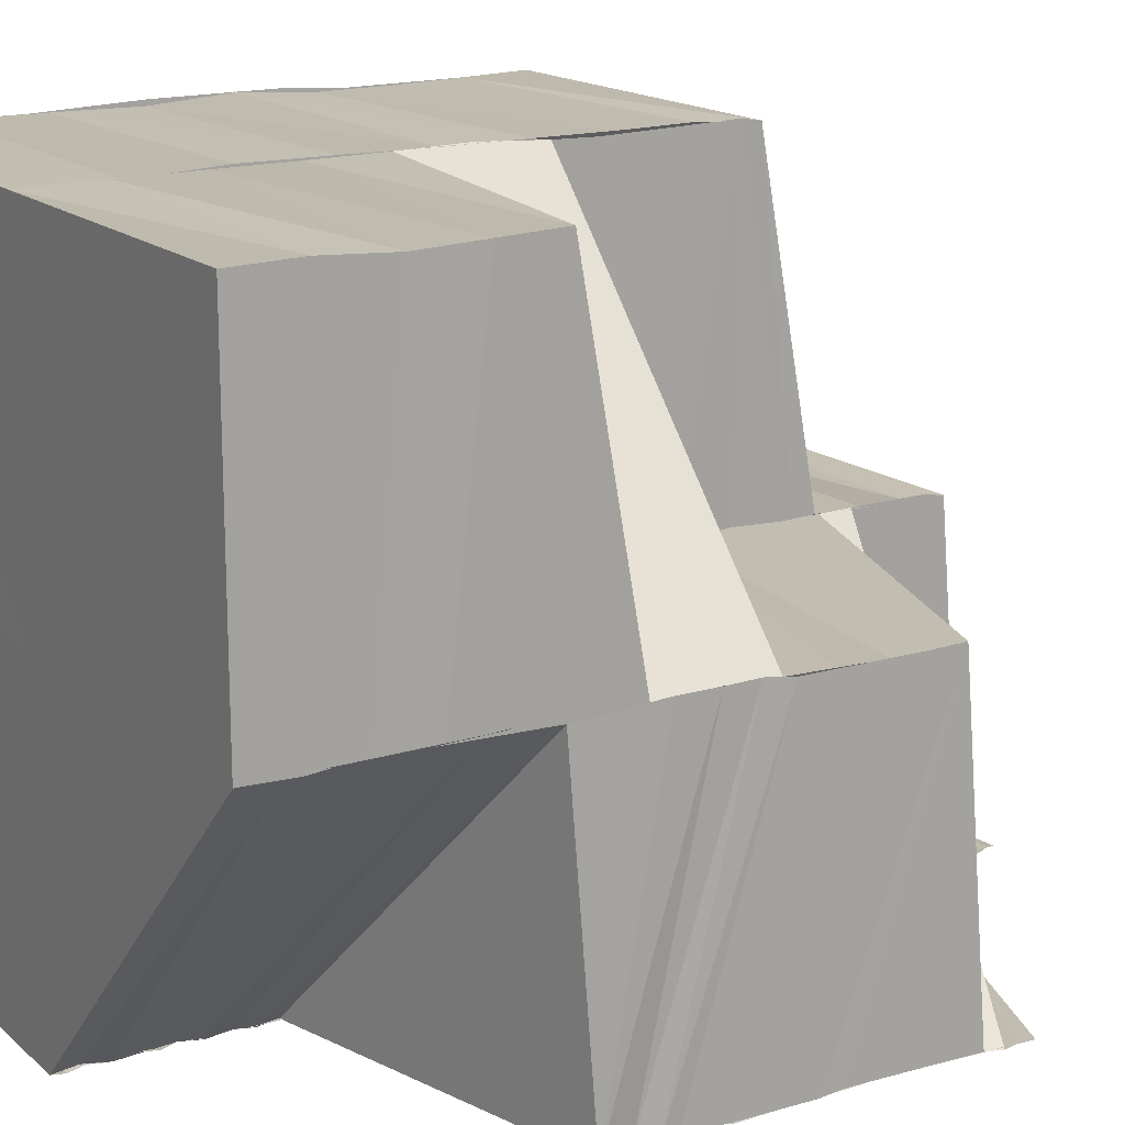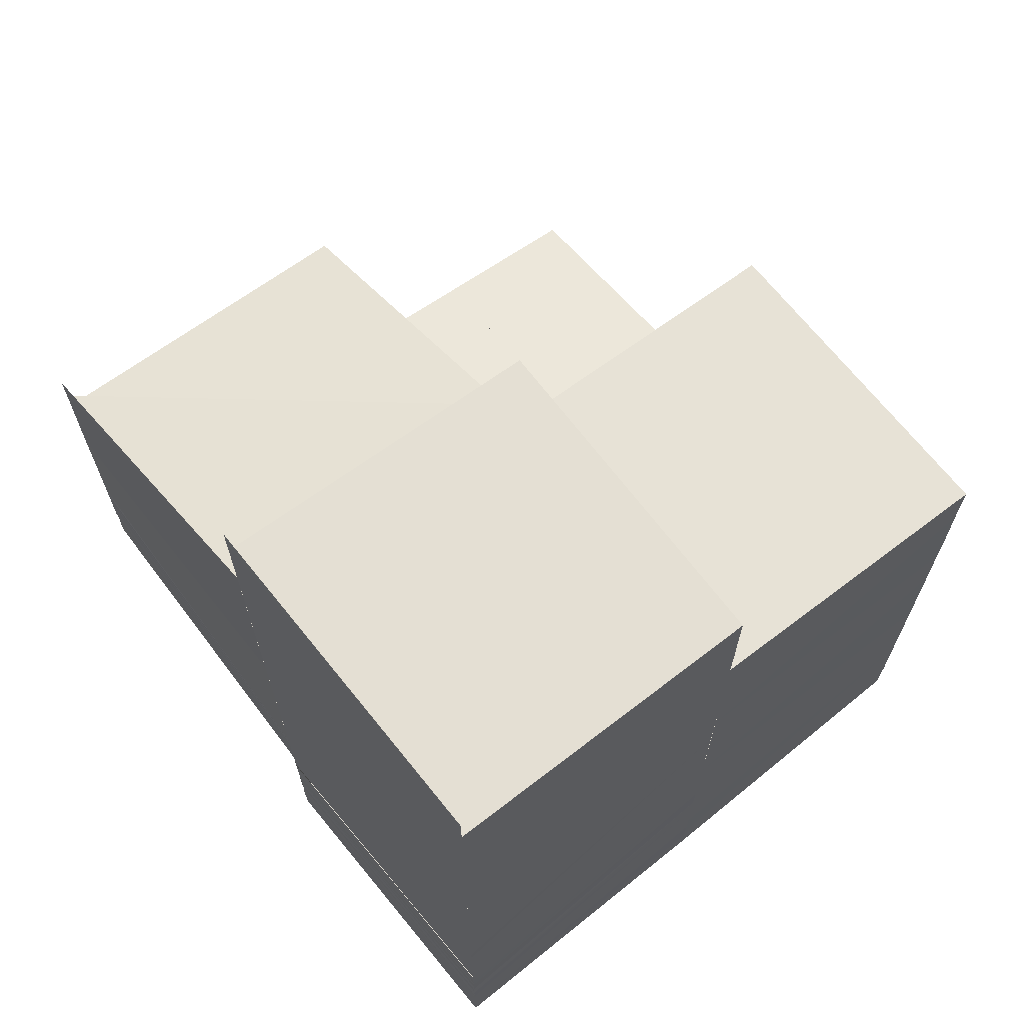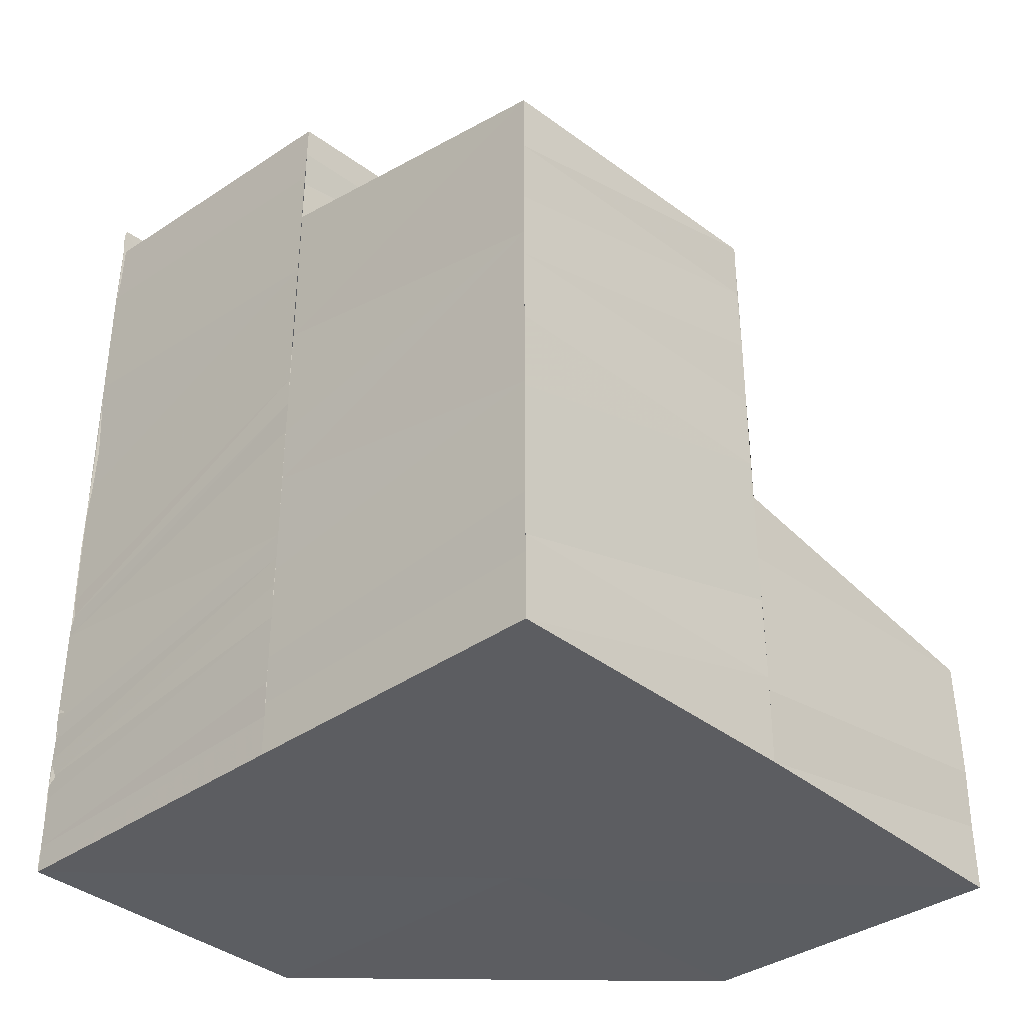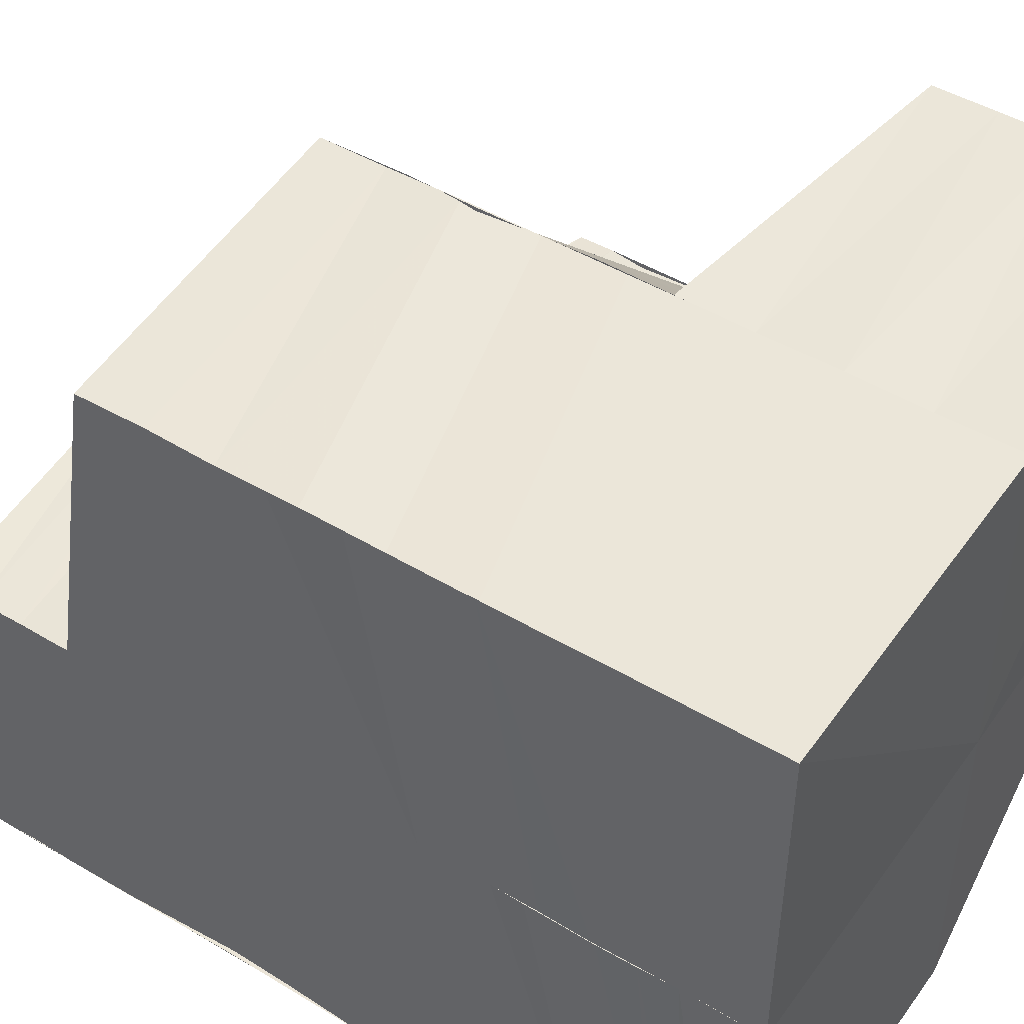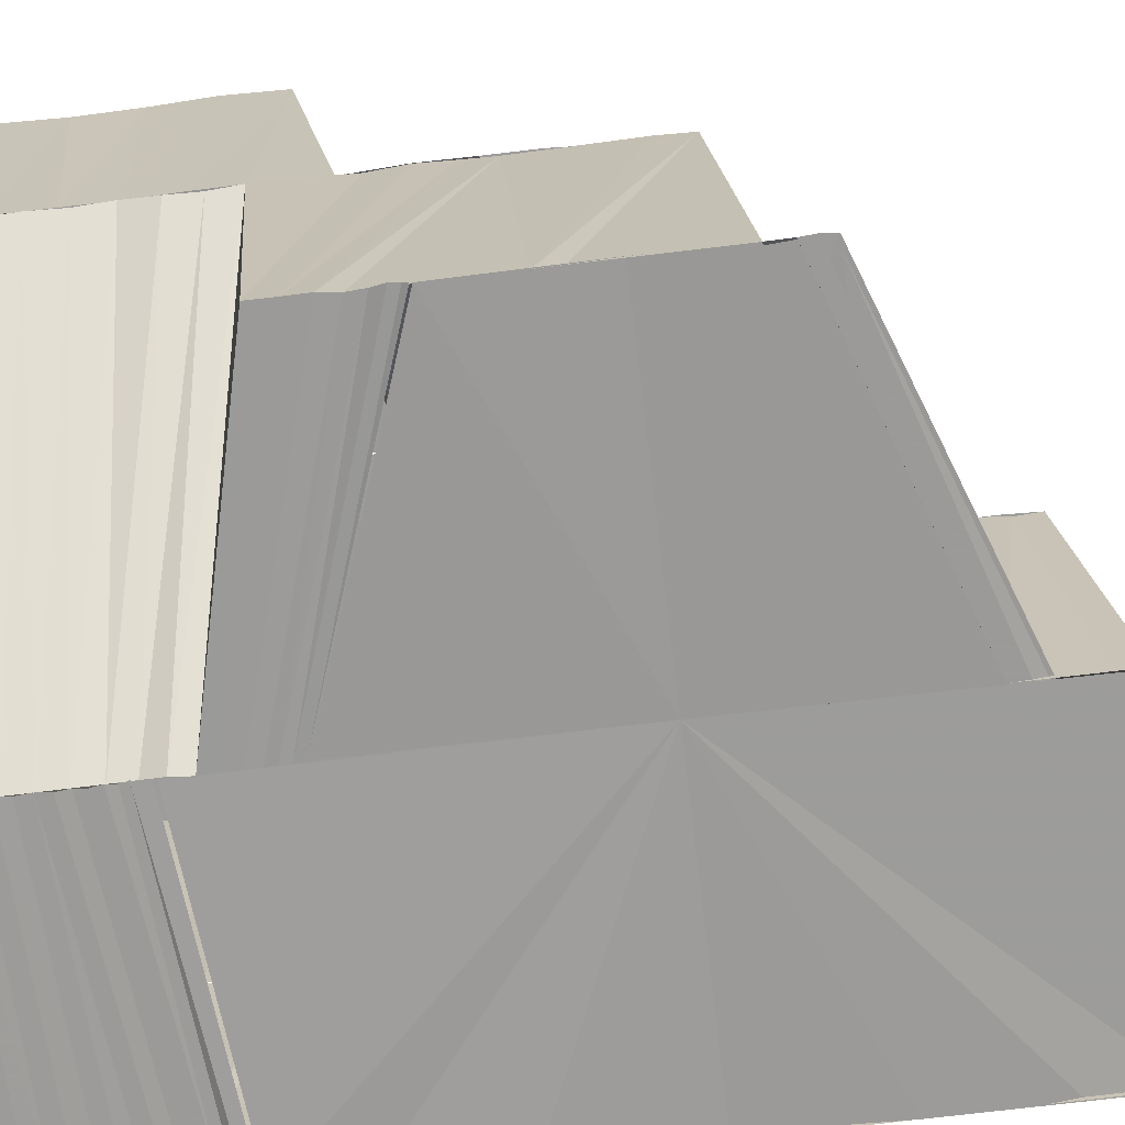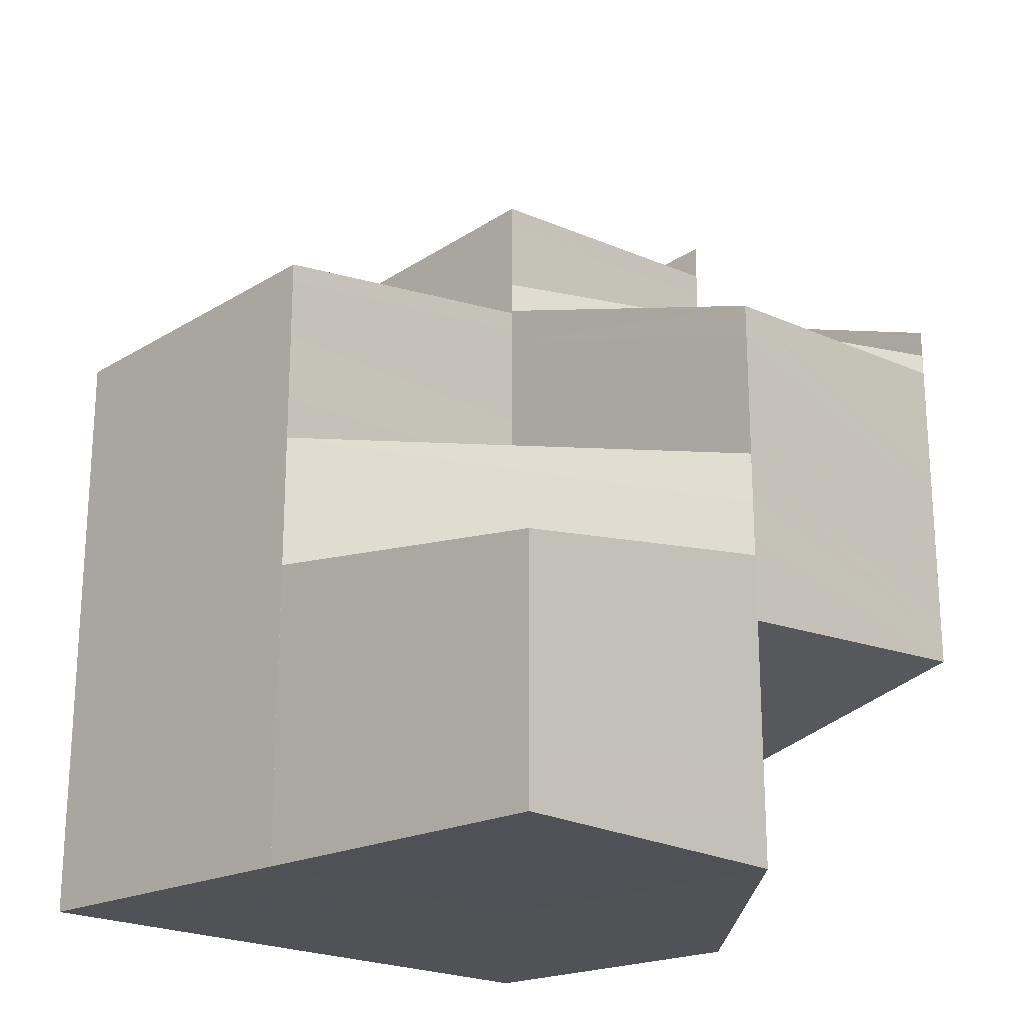
<metadata>
{"format":"obj","ext":"obj","renderer":"f3d","projection":"perspective","resolution":1024,"background":"white","views":[{"elev":16.3,"azim":-121.3,"up":"+Y"},{"elev":67.4,"azim":50.9,"up":"+Z"},{"elev":-36.4,"azim":133.4,"up":"+Z"},{"elev":47.6,"azim":123.8,"up":"+Y"},{"elev":-69.3,"azim":-83.1,"up":"+Y"},{"elev":-20.5,"azim":-136.0,"up":"+Z"}]}
</metadata>
<code>
o 20641
v 2201 1857 7.495
v 2201 1857 7.497
v 2201 1857 7.495
v 2201 1857 7.495
v 2201 1857 7.497
v 2201 1857 7.497
v 2201 1857 7.495
v 2201 1857 7.5
v 2201 1857 7.5
v 2201 1857 7.503
v 2201 1857 7.502
v 2201 1857 7.505
v 2201 1857 7.505
v 2201 1857 7.507
v 2201 1857 7.507
v 2201 1857 7.51
v 2201 1857 7.509
v 2201 1857 7.512
v 2201 1857 7.511
v 2201 1857 7.514
v 2201 1857 7.513
v 2201 1857 7.511
v 2201 1857 7.516
v 2201 1857 7.515
v 2201 1857 7.514
v 2201 1857 7.513
v 2201 1857 7.511
v 2201 1857 7.51
v 2201 1857 7.508
v 2201 1857 7.513
v 2201 1857 7.515
v 2201 1857 7.511
v 2201 1857 7.506
v 2201 1857 7.504
v 2201 1857 7.506
v 2201 1857 7.502
v 2201 1857 7.501
v 2201 1857 7.499
v 2201 1857 7.501
v 2201 1857 7.498
v 2201 1857 7.499
v 2201 1857 7.496
v 2201 1857 7.497
v 2201 1857 7.495
v 2201 1857 7.495
v 2201 1857 7.496
v 2201 1857 7.495
v 2201 1857 7.495
v 2201 1857 7.495
v 2201 1857 7.497
v 2201 1857 7.496
v 2201 1857 7.498
v 2201 1857 7.497
v 2201 1857 7.499
v 2201 1857 7.498
v 2201 1857 7.5
v 2201 1857 7.499
v 2201 1857 7.501
v 2201 1857 7.499
v 2201 1857 7.502
v 2201 1857 7.5
v 2201 1857 7.503
v 2201 1857 7.506
v 2201 1857 7.507
v 2201 1857 7.504
v 2201 1857 7.508
v 2201 1857 7.504
v 2201 1857 7.509
v 2201 1857 7.512
v 2201 1857 7.513
v 2201 1857 7.517
v 2201 1857 7.517
v 2201 1857 7.52
v 2201 1857 7.519
v 2201 1857 7.52
v 2201 1857 7.52
v 2201 1857 7.518
v 2201 1857 7.519
v 2201 1857 7.52
v 2201 1857 7.516
v 2201 1857 7.517
v 2201 1857 7.515
v 2201 1857 7.516
v 2201 1857 7.515
v 2201 1857 7.519
v 2201 1857 7.52
v 2201 1857 7.521
v 2201 1857 7.52
v 2201 1857 7.517
v 2201 1857 7.517
v 2201 1857 7.514
v 2201 1857 7.517
v 2201 1857 7.513
v 2201 1857 7.514
v 2201 1857 7.516
v 2201 1857 7.512
v 2201 1857 7.516
v 2201 1857 7.509
v 2201 1857 7.512
v 2201 1857 7.509
v 2201 1857 7.512
v 2201 1857 7.511
v 2201 1857 7.514
v 2201 1857 7.518
v 2201 1857 7.514
v 2201 1857 7.517
v 2201 1857 7.515
v 2201 1857 7.518
v 2201 1857 7.515
v 2201 1857 7.518
v 2201 1857 7.511
v 2201 1857 7.511
v 2201 1857 7.506
v 2201 1857 7.503
v 2201 1857 7.506
v 2201 1857 7.5
v 2201 1857 7.5
v 2201 1857 7.503
v 2201 1857 7.506
v 2201 1857 7.511
v 2201 1857 7.515
v 2201 1857 7.518
v 2201 1857 7.521
v 2201 1857 7.522
v 2201 1857 7.521
v 2201 1857 7.522
v 2201 1857 7.52
v 2201 1857 7.521
v 2201 1857 7.521
v 2201 1857 7.52
v 2201 1857 7.495
v 2201 1857 7.495
v 2201 1857 7.495
v 2201 1857 7.495
v 2201 1857 7.496
v 2201 1857 7.496
v 2201 1857 7.496
v 2201 1857 7.496
v 2201 1857 7.497
v 2201 1857 7.497
v 2201 1857 7.497
v 2201 1857 7.497
v 2201 1857 7.498
v 2201 1857 7.497
v 2201 1857 7.498
v 2201 1857 7.498
v 2201 1857 7.499
v 2201 1857 7.498
v 2201 1857 7.499
v 2201 1857 7.498
v 2201 1857 7.499
v 2201 1857 7.499
v 2201 1857 7.5
v 2201 1857 7.499
v 2201 1857 7.5
v 2201 1857 7.499
v 2201 1857 7.5
v 2201 1857 7.499
v 2201 1857 7.5
v 2201 1857 7.499
v 2201 1857 7.495
v 2201 1857 7.495
v 2201 1857 7.496
v 2201 1857 7.495
v 2201 1857 7.497
v 2201 1857 7.495
v 2201 1857 7.496
v 2201 1857 7.495
v 2201 1857 7.496
v 2201 1857 7.497
v 2201 1857 7.497
v 2201 1857 7.498
v 2201 1857 7.498
v 2201 1857 7.499
v 2201 1857 7.499
v 2201 1857 7.5
v 2201 1857 7.499
v 2201 1857 7.501
v 2201 1857 7.5
v 2201 1857 7.502
v 2201 1857 7.5
v 2201 1857 7.5
v 2201 1857 7.503
v 2201 1857 7.503
v 2201 1857 7.505
v 2201 1857 7.506
v 2201 1857 7.504
v 2201 1857 7.504
v 2201 1857 7.507
v 2201 1857 7.504
v 2201 1857 7.505
v 2201 1857 7.508
v 2201 1857 7.504
v 2201 1857 7.501
v 2201 1857 7.502
v 2201 1857 7.501
v 2201 1857 7.5
v 2201 1857 7.503
v 2201 1857 7.504
v 2201 1857 7.503
v 2201 1857 7.504
v 2201 1857 7.505
v 2201 1857 7.502
v 2201 1857 7.505
v 2201 1857 7.511
v 2201 1857 7.506
v 2201 1857 7.502
v 2201 1857 7.506
v 2201 1857 7.503
v 2201 1857 7.506
v 2201 1857 7.503
v 2201 1857 7.503
v 2201 1857 7.506
v 2201 1857 7.51
v 2201 1857 7.513
v 2201 1857 7.514
v 2201 1857 7.513
v 2201 1857 7.511
v 2201 1857 7.512
v 2201 1857 7.516
v 2201 1857 7.511
v 2201 1857 7.509
v 2201 1857 7.51
v 2201 1857 7.511
v 2201 1857 7.513
v 2201 1857 7.511
v 2201 1857 7.515
v 2201 1857 7.516
v 2201 1857 7.514
v 2201 1857 7.511
v 2201 1857 7.513
v 2201 1857 7.51
v 2201 1857 7.51
v 2201 1857 7.509
v 2201 1857 7.508
v 2201 1857 7.507
v 2201 1857 7.506
v 2201 1857 7.506
v 2201 1857 7.504
v 2201 1857 7.504
v 2201 1857 7.502
v 2201 1857 7.504
v 2201 1857 7.502
v 2201 1857 7.502
v 2201 1857 7.501
v 2201 1857 7.501
v 2201 1857 7.502
v 2201 1857 7.504
v 2201 1857 7.502
v 2201 1857 7.501
v 2201 1857 7.501
v 2201 1857 7.499
v 2201 1857 7.499
v 2201 1857 7.499
v 2201 1857 7.499
v 2201 1857 7.497
v 2201 1857 7.499
v 2201 1857 7.498
v 2201 1857 7.497
v 2201 1857 7.495
v 2201 1857 7.52
v 2201 1857 7.521
v 2201 1857 7.519
v 2201 1857 7.52
v 2201 1857 7.519
v 2201 1857 7.495
v 2201 1857 7.495
v 2201 1857 7.495
v 2201 1857 7.495
v 2201 1857 7.495
v 2201 1857 7.495
v 2201 1857 7.495
v 2201 1857 7.495
f 1 2 3
f 4 5 1
f 2 6 7
f 2 8 6
f 8 9 6
f 8 10 9
f 10 11 9
f 10 12 11
f 12 13 11
f 12 14 13
f 14 15 13
f 14 16 15
f 16 17 15
f 16 18 17
f 18 19 17
f 18 20 19
f 20 21 22
f 23 24 21
f 25 23 26
f 26 27 28
f 19 28 29
f 30 31 27
f 32 30 28
f 29 28 33
f 29 33 34
f 35 29 34
f 35 34 36
f 36 34 37
f 36 37 38
f 39 36 38
f 39 38 40
f 41 39 40
f 41 40 42
f 43 41 42
f 43 42 44
f 3 43 45
f 45 46 47
f 46 48 49
f 46 50 48
f 50 51 48
f 50 52 51
f 52 53 51
f 52 54 53
f 54 55 53
f 54 56 55
f 56 57 55
f 56 58 57
f 58 59 57
f 58 60 59
f 60 61 59
f 60 62 61
f 63 62 60
f 63 64 62
f 64 65 62
f 64 66 65
f 66 67 65
f 66 68 67
f 69 68 66
f 69 70 68
f 71 70 69
f 71 72 70
f 73 72 71
f 74 75 71
f 76 74 77
f 78 79 77
f 78 77 80
f 81 78 80
f 81 80 82
f 83 81 84
f 85 86 79
f 86 87 88
f 89 86 85
f 90 89 85
f 91 92 90
f 93 94 90
f 93 90 95
f 96 93 97
f 98 93 99
f 100 98 99
f 100 101 102
f 103 104 89
f 105 103 106
f 103 107 104
f 107 108 104
f 107 109 108
f 109 110 108
f 109 110 111
f 112 109 111
f 113 112 111
f 114 115 111
f 116 117 111
f 118 116 111
f 119 118 111
f 120 119 111
f 121 120 111
f 122 121 111
f 123 122 111
f 124 123 111
f 124 123 125
f 126 124 125
f 126 125 127
f 128 126 127
f 128 127 73
f 129 128 130
f 47 131 132
f 131 133 134
f 131 135 133
f 135 136 133
f 135 137 136
f 137 138 136
f 137 139 138
f 139 140 138
f 139 141 140
f 141 142 140
f 141 143 142
f 143 144 142
f 143 145 144
f 145 146 144
f 145 147 146
f 147 148 146
f 147 149 148
f 149 150 148
f 149 151 150
f 151 152 150
f 151 153 152
f 153 154 152
f 153 155 154
f 155 156 154
f 155 157 156
f 157 158 156
f 157 159 158
f 159 160 158
f 132 161 162
f 162 163 164
f 163 165 166
f 161 167 168
f 161 169 167
f 169 170 167
f 169 171 170
f 171 172 170
f 171 173 172
f 173 174 172
f 173 175 174
f 175 176 174
f 175 177 176
f 177 178 176
f 177 179 178
f 179 180 178
f 179 181 180
f 182 183 180
f 180 184 185
f 184 186 185
f 183 187 186
f 187 188 189
f 190 189 186
f 188 191 192
f 193 192 189
f 194 195 193
f 196 194 190
f 197 196 198
f 196 199 200
f 194 201 199
f 195 202 201
f 195 203 204
f 204 100 192
f 192 100 205
f 203 206 204
f 203 207 206
f 207 208 206
f 207 209 208
f 209 210 208
f 209 211 210
f 212 213 210
f 214 205 215
f 205 216 215
f 214 217 218
f 219 220 216
f 221 219 216
f 222 218 223
f 222 214 224
f 224 225 226
f 215 227 225
f 225 227 20
f 227 228 229
f 230 231 225
f 232 230 226
f 233 226 234
f 235 233 234
f 236 222 233
f 236 233 235
f 237 236 235
f 237 235 238
f 239 237 238
f 239 238 240
f 241 242 240
f 243 240 244
f 245 241 244
f 246 247 243
f 247 248 249
f 246 249 250
f 251 244 252
f 253 246 251
f 254 245 252
f 253 250 255
f 5 254 256
f 257 252 256
f 258 253 257
f 258 255 165
f 259 256 260
f 163 258 259
f 261 262 263
f 262 264 265
f 266 267 268
f 267 269 268
f 270 266 268
f 269 271 268
f 272 270 268
f 271 273 268
f 273 272 268

</code>
